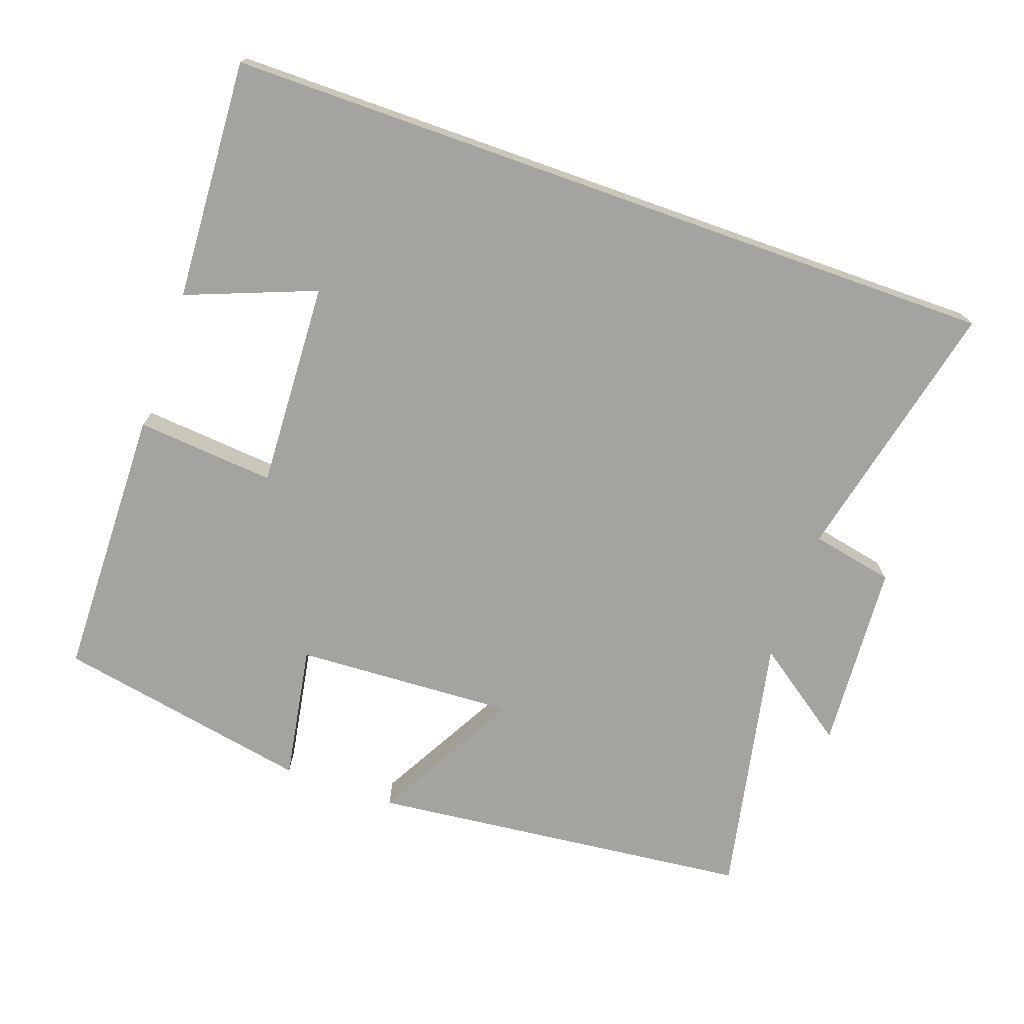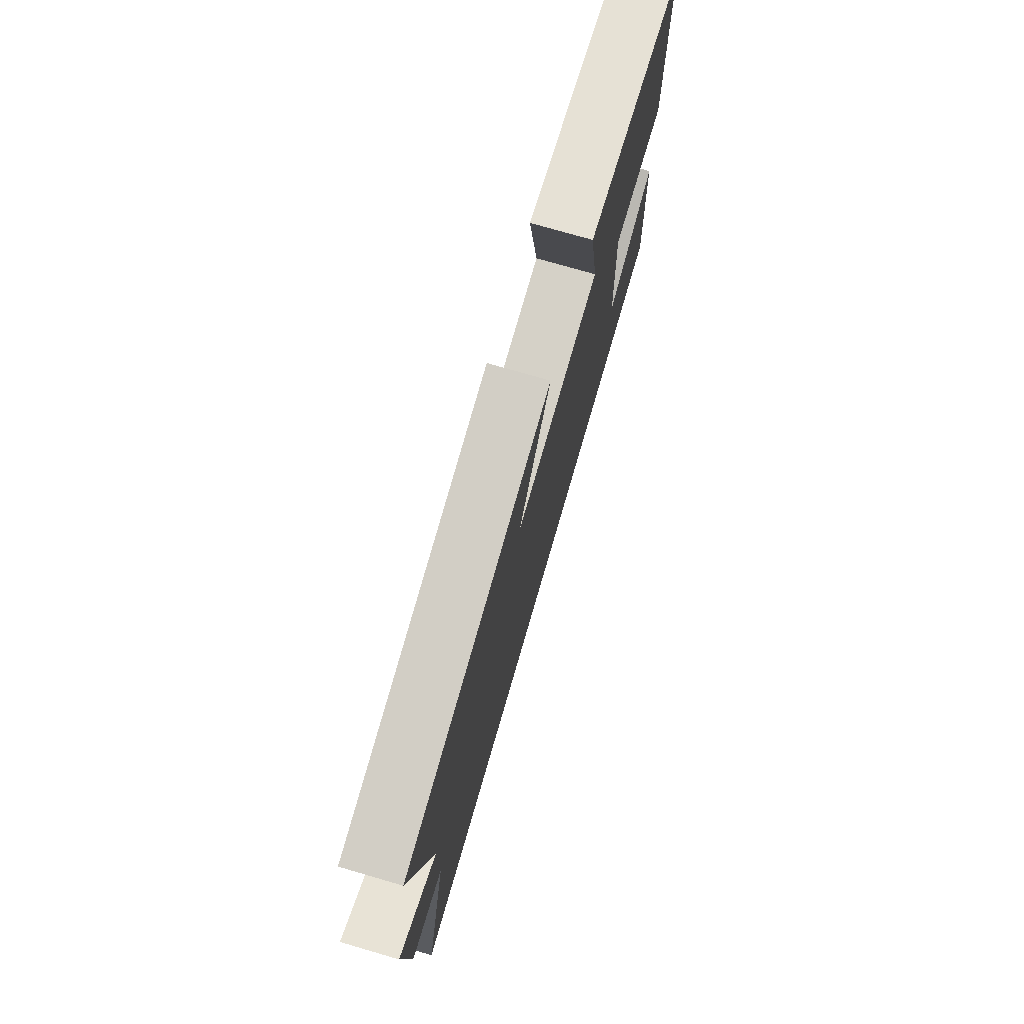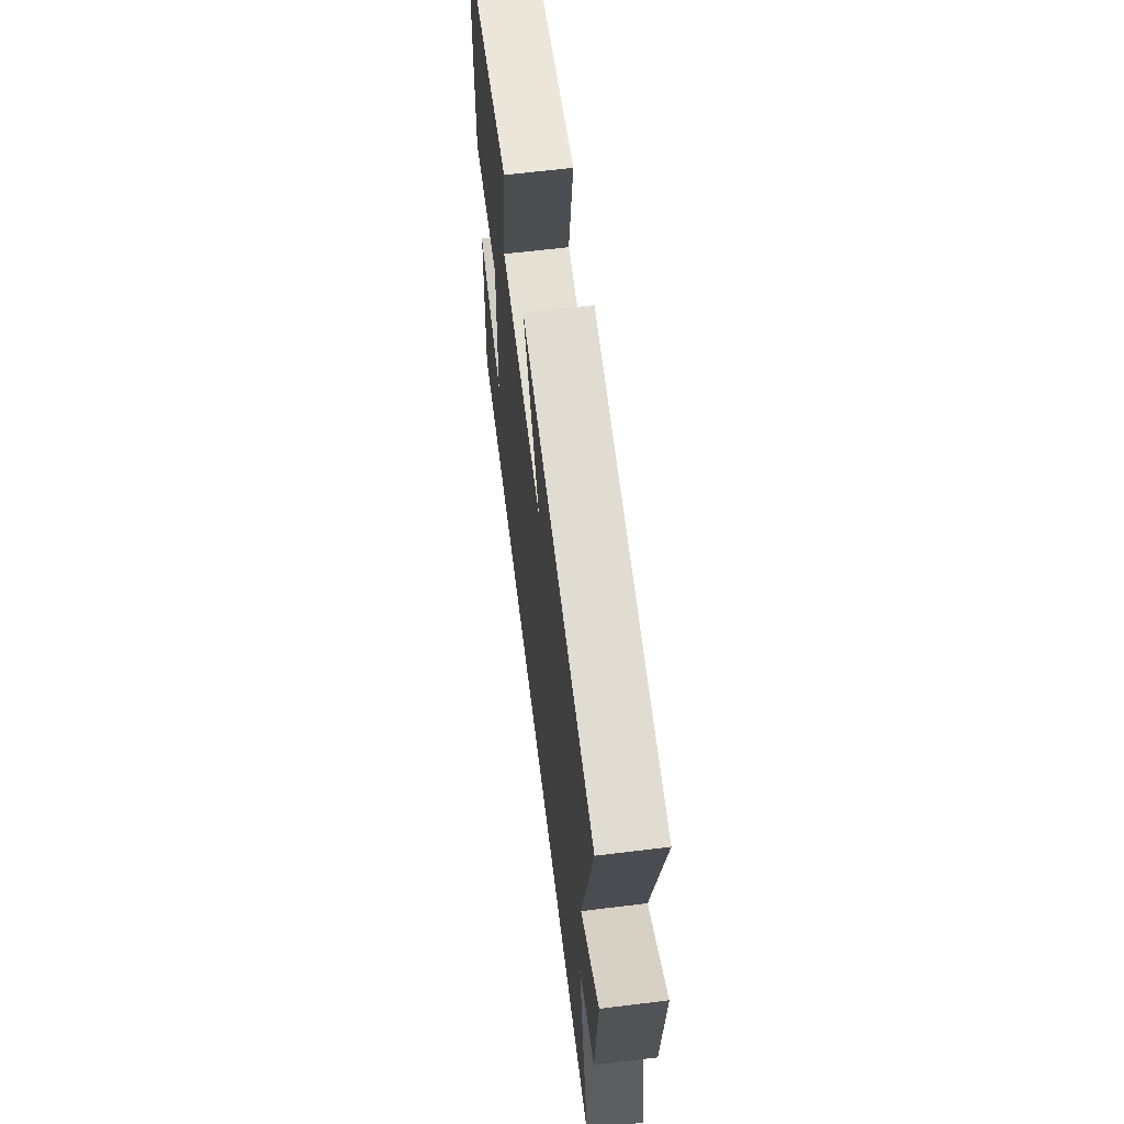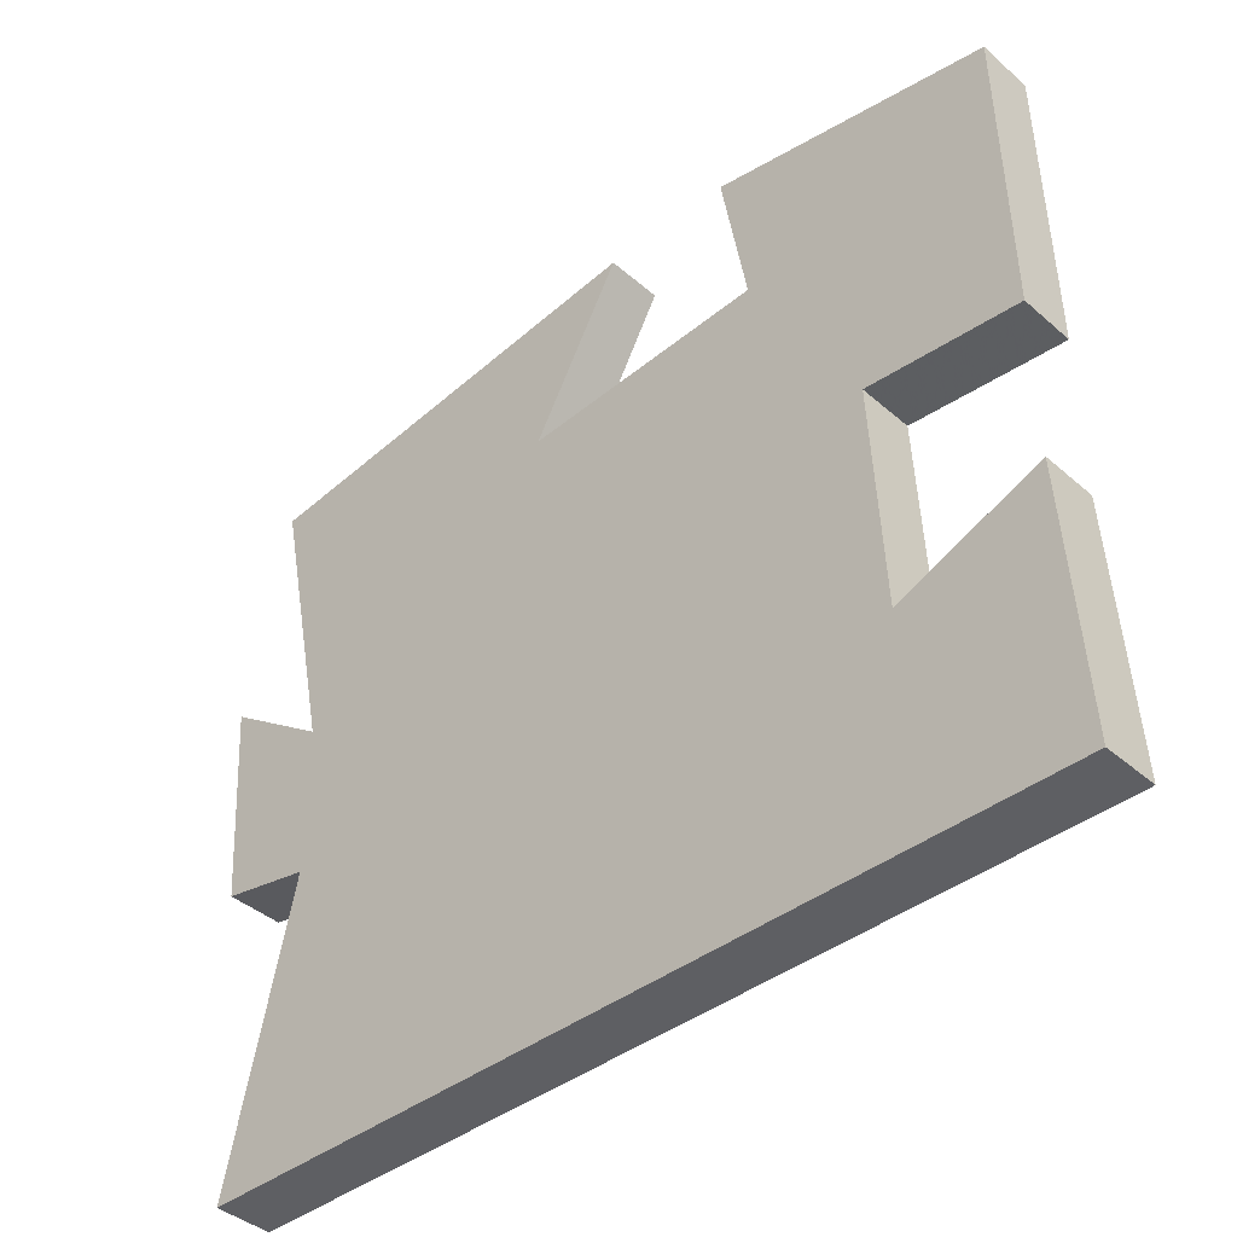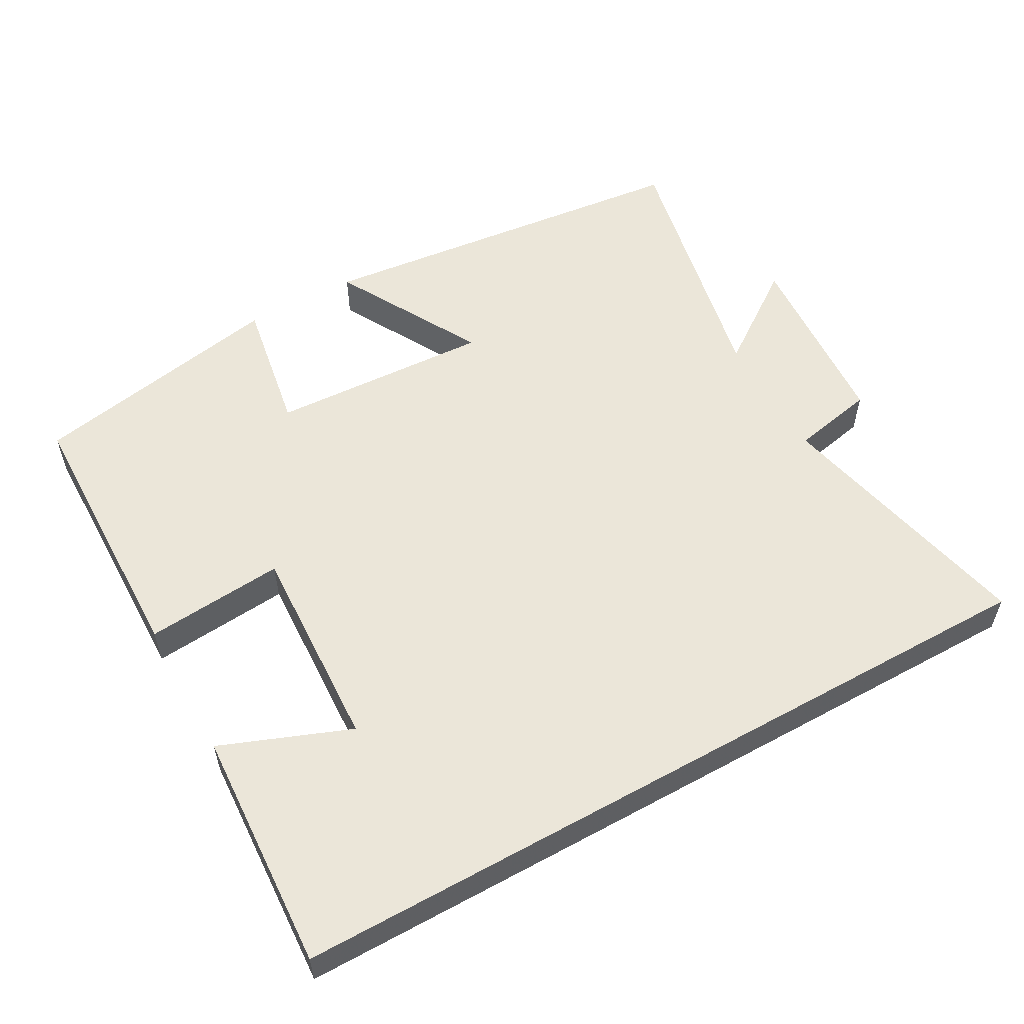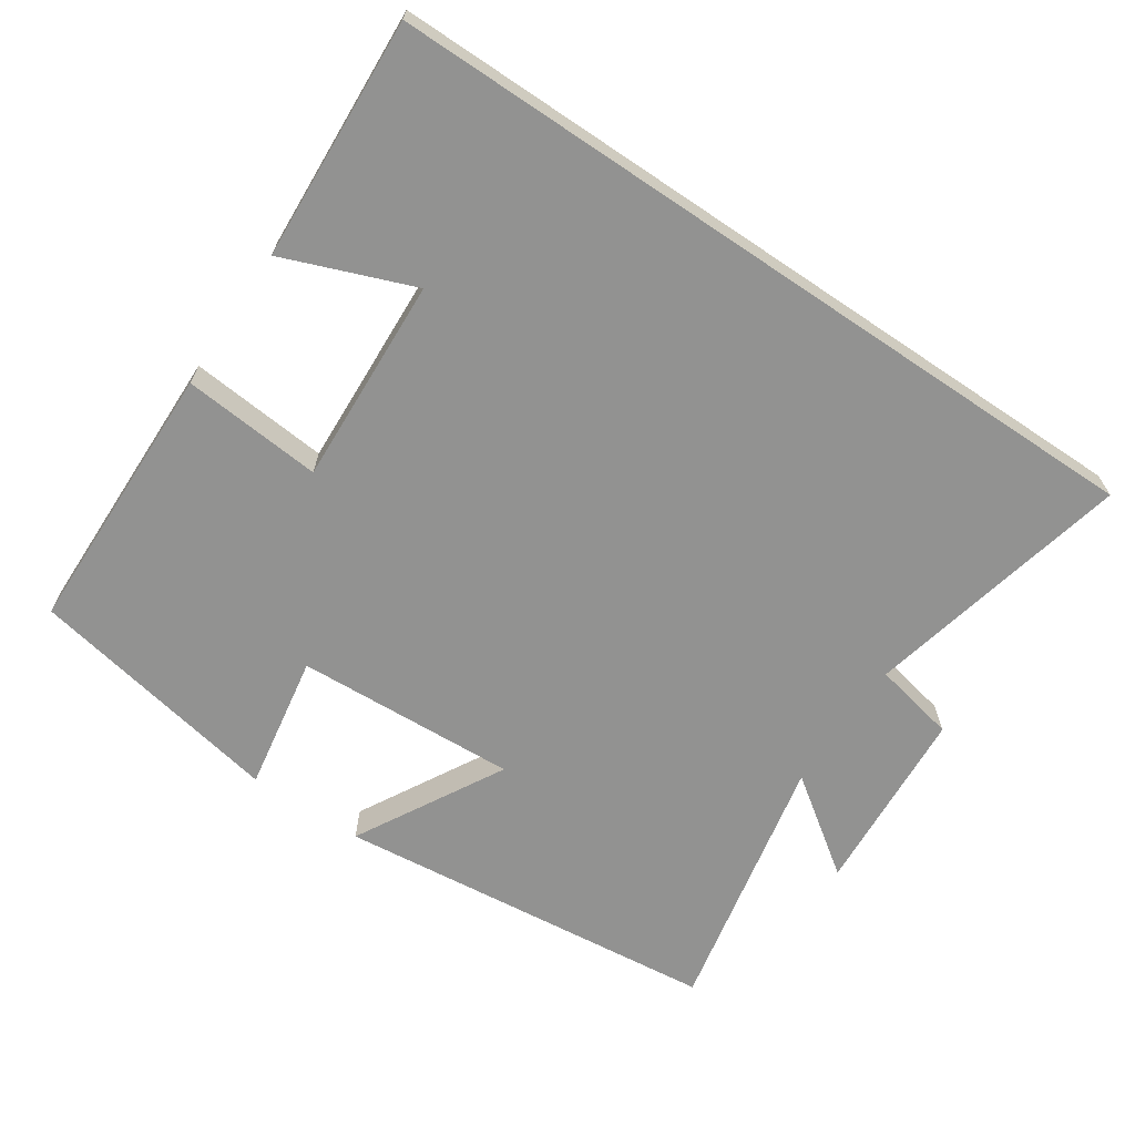
<metadata>
{"format":"obj","ext":"obj","renderer":"f3d","projection":"perspective","resolution":1024,"background":"white","views":[{"elev":-72.8,"azim":160.5,"up":"+Y"},{"elev":75.6,"azim":-73.8,"up":"+Z"},{"elev":63.3,"azim":-97.1,"up":"+Z"},{"elev":-40.7,"azim":43.3,"up":"+Z"},{"elev":55.8,"azim":150.8,"up":"+Y"},{"elev":-66.3,"azim":146.0,"up":"+Y"}]}
</metadata>
<code>
v -0.585 0.07 -0.5
v -0.5 0.07 -0.124
v -0.617 0.07 -0.1
v -0.635 0.07 0.166
v -0.5 0.07 0.07
v -0.576 0.07 0.441
v -0.033 0.07 0.5
v -0.148 0.07 0.292
v 0.164 0.07 0.308
v 0.131 0.07 0.5
v 0.493 0.07 0.431
v 0.5 0.07 0.044
v 0.304 0.07 0.061
v 0.318 0.07 -0.231
v 0.5 0.07 -0.16
v 0.519 0.07 -0.5
v -0.585 0 -0.5
v -0.5 0 -0.124
v -0.617 0 -0.1
v -0.635 0 0.166
v -0.5 0 0.07
v -0.576 0 0.441
v -0.033 0 0.5
v -0.148 0 0.292
v 0.164 0 0.308
v 0.131 0 0.5
v 0.493 0 0.431
v 0.5 0 0.044
v 0.304 0 0.061
v 0.318 0 -0.231
v 0.5 0 -0.16
v 0.519 0 -0.5
f 14 15 16
f 14 16 1 2
f 13 14 2 3
f 11 12 13
f 10 11 13
f 9 10 13
f 8 9 13 3
f 5 6 7 8
f 5 8 3
f 3 4 5
f 32 31 30
f 18 17 32 30
f 19 18 30 29
f 29 28 27
f 29 27 26
f 29 26 25
f 19 29 25 24
f 24 23 22 21
f 19 24 21
f 21 20 19
f 1 17 18 2
f 2 18 19 3
f 3 19 20 4
f 4 20 21 5
f 5 21 22 6
f 6 22 23 7
f 7 23 24 8
f 8 24 25 9
f 9 25 26 10
f 10 26 27 11
f 11 27 28 12
f 12 28 29 13
f 13 29 30 14
f 14 30 31 15
f 15 31 32 16
f 16 32 17 1

</code>
